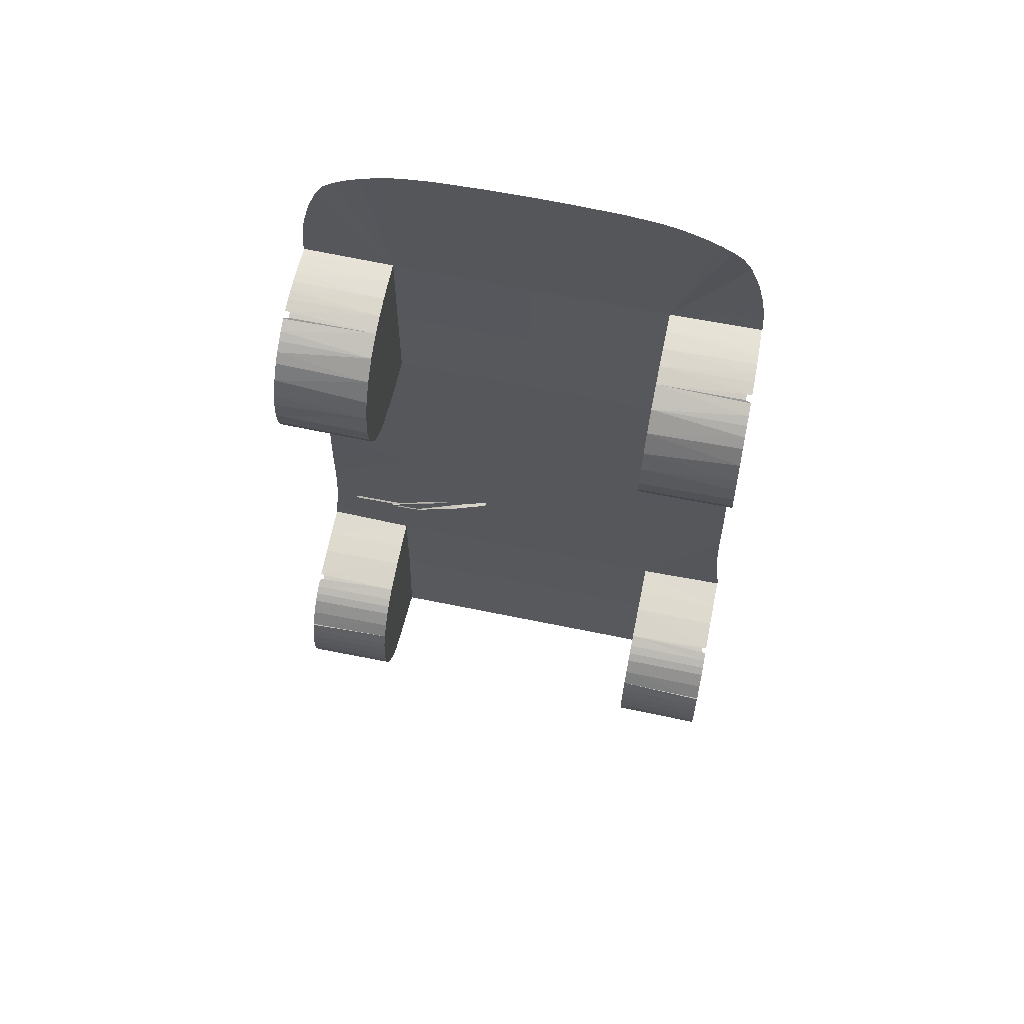
<metadata>
{"format":"obj","ext":"obj","renderer":"f3d","projection":"perspective","resolution":1024,"background":"white","views":[{"elev":65.0,"azim":-168.3,"up":"+Z"}]}
</metadata>
<code>
g model_car_96_matte_chassis_LOD1
v 0.04078 0.7826 0.9142
v 0.0398 0.7702 0.9126
v 0.1499 0.7933 0.8862
v 0.1493 0.8085 0.8888
v 0.0398 0.7702 0.9126
v 0.04156 0.7701 0.9231
v 0.1532 0.7931 0.9037
v 0.1499 0.7933 0.8862
v 0.04194 0.7826 0.9212
v 0.04078 0.7826 0.9142
v 0.1493 0.8085 0.8888
v 0.1517 0.8083 0.9017
v 0.1532 0.7931 0.9037
v 0.04156 0.7701 0.9231
v 0.04194 0.7826 0.9212
v 0.1517 0.8083 0.9017
v 0.1532 0.7931 0.9037
v 0.1517 0.8083 0.9017
v 0.3125 0.816 0.8358
v 0.3123 0.8127 0.8378
v 0.1499 0.7933 0.8862
v 0.1532 0.7931 0.9037
v 0.3123 0.8127 0.8378
v 0.3102 0.8129 0.8312
v 0.1493 0.8085 0.8888
v 0.1499 0.7933 0.8862
v 0.3102 0.8129 0.8312
v 0.3117 0.8159 0.833
v 0.3117 0.8159 0.833
v 0.4046 0.804 0.8002
v 0.4055 0.8038 0.8034
v 0.3125 0.816 0.8358
v 0.3125 0.816 0.8358
v 0.4055 0.8038 0.8034
v 0.4059 0.801 0.8051
v 0.3123 0.8127 0.8378
v 0.3123 0.8127 0.8378
v 0.4059 0.801 0.8051
v 0.4039 0.8011 0.7984
v 0.3102 0.8129 0.8312
v 0.3102 0.8129 0.8312
v 0.4039 0.8011 0.7984
v 0.4046 0.804 0.8002
v 0.3117 0.8159 0.833
v 0.1517 0.8083 0.9017
v 0.1493 0.8085 0.8888
v 0.3117 0.8159 0.833
v 0.3125 0.816 0.8358
v 0.04194 0.7826 0.9212
v 0.04156 0.7701 0.9231
v 0.0398 0.7702 0.9126
v 0.04078 0.7826 0.9142
v 0.4055 0.8038 0.8034
v 0.4046 0.804 0.8002
v 0.4039 0.8011 0.7984
v 0.4059 0.801 0.8051
v 0.3989 0.7961 0.8069
v 0.1903 0.7839 0.8857
v 0.1877 0.7832 0.8781
v 0.3973 0.7955 0.8015
v 0.1877 0.7832 0.8781
v 0.1903 0.7839 0.8857
v 0.2119 0.7813 0.881
v 0.2092 0.7803 0.8718
v 0.2119 0.7813 0.881
v 0.1903 0.7839 0.8857
v 0.3989 0.7961 0.8069
v 0.3985 0.7896 0.8097
v 0.428 0.7868 0.8014
v 0.4274 0.7933 0.7988
v 0.5734 0.7747 0.754
v 0.5737 0.7682 0.7566
v 0.5947 0.7668 0.7493
v 0.4242 0.7985 0.7995
v 0.4028 0.8005 0.8055
v 0.4015 0.7999 0.8003
v 0.4225 0.7979 0.7943
v 0.3973 0.7955 0.8015
v 0.4015 0.7999 0.8003
v 0.4028 0.8005 0.8055
v 0.3989 0.7961 0.8069
v 0.2092 0.7803 0.8718
v 0.2119 0.7813 0.881
v 0.3985 0.7896 0.8097
v 0.396 0.7886 0.8005
v 0.4252 0.7858 0.7923
v 0.428 0.7868 0.8014
v 0.5737 0.7682 0.7566
v 0.571 0.7673 0.7475
v 0.5928 0.766 0.7415
v 0.5947 0.7668 0.7493
v 0.1877 0.7832 0.8781
v 0.2092 0.7803 0.8718
v 0.396 0.7886 0.8005
v 0.3973 0.7955 0.8015
v 0.4258 0.7927 0.7935
v 0.4252 0.7858 0.7923
v 0.571 0.7673 0.7475
v 0.5719 0.7741 0.7486
v 0.5928 0.766 0.7415
v 0.4015 0.7999 0.8003
v 0.3973 0.7955 0.8015
v 0.4258 0.7927 0.7935
v 0.4225 0.7979 0.7943
v 0.4274 0.7933 0.7988
v 0.3989 0.7961 0.8069
v 0.4028 0.8005 0.8055
v 0.4242 0.7985 0.7995
v 0.4258 0.7927 0.7935
v 0.5719 0.7741 0.7486
v 0.5734 0.7747 0.754
v 0.4274 0.7933 0.7988
v 0.5947 0.7668 0.7493
v 0.5928 0.766 0.7415
v 0.4258 0.7927 0.7935
v 0.4274 0.7933 0.7988
v 0.4242 0.7985 0.7995
v 0.4225 0.7979 0.7943
v 0.6081 0.4481 -1.651
v 0.6081 0.1472 -1.324
v 0.6081 0.5224 -1.621
v 0.6081 0.56 -1.598
v 0.6081 0.5934 -1.567
v 0.6081 0.6351 -1.512
v 0.6081 0.6683 -1.452
v 0.6081 0.6875 -1.393
v 0.6081 0.696 -1.333
v 0.6081 0.6968 -1.274
v 0.6081 0.6907 -1.218
v 0.6081 0.6784 -1.168
v 0.6081 0.6579 -1.117
v 0.6081 0.6194 -1.063
v 0.6081 0.5759 -1.016
v 0.6081 0.546 -0.9926
v 0.6081 0.5145 -0.9742
v 0.6081 0.4687 -0.953
v 0.6081 0.3354 -0.9299
v 0.6081 0.2461 -0.9208
v 0.6081 0.1332 -0.9122
v 0.6081 0.2529 -1.707
v 0.6081 0.3833 -1.67
v 0.6081 0.2038 -1.719
v 0.6081 0.1802 -1.738
v 0.9655 0.4726 -1.642
v 0.6081 0.4481 -1.651
v 0.9541 0.4762 -1.64
v 0.9563 0.4951 -1.633
v 0.9712 0.5016 -1.63
v 0.9709 0.4985 -1.632
v 0.9679 0.4683 -1.643
v 0.9672 0.4004 -1.663
v 0.6081 0.3833 -1.67
v 0.6081 0.2529 -1.707
v 0.9588 0.27 -1.7
v 0.9523 0.2209 -1.713
v 0.6081 0.2038 -1.719
v 0.9493 0.1992 -1.719
v 0.6081 0.1802 -1.738
v 0.6081 0.5224 -1.621
v 0.9722 0.5472 -1.607
v 0.6081 0.56 -1.598
v 0.9733 0.5724 -1.589
v 0.6081 0.5934 -1.567
v 0.9745 0.6015 -1.56
v 0.6081 0.6351 -1.512
v 0.9752 0.638 -1.51
v 0.6081 0.6683 -1.452
v 0.9757 0.6711 -1.451
v 0.6081 0.6875 -1.393
v 0.9759 0.6904 -1.391
v 0.6081 0.696 -1.333
v 0.9758 0.6989 -1.332
v 0.6081 0.6968 -1.274
v 0.9751 0.6997 -1.273
v 0.6081 0.6907 -1.218
v 0.9743 0.6936 -1.216
v 0.6081 0.6784 -1.168
v 0.9738 0.6813 -1.167
v 0.6081 0.6579 -1.117
v 0.9736 0.6669 -1.124
v 0.9682 0.6609 -1.121
v 0.9735 0.664 -1.118
v 0.6081 0.6194 -1.063
v 0.9732 0.6222 -1.062
v 0.6081 0.5759 -1.016
v 0.9724 0.5787 -1.014
v 0.6081 0.546 -0.9926
v 0.9716 0.5489 -0.9911
v 0.6081 0.5145 -0.9742
v 0.9708 0.5174 -0.9727
v 0.6081 0.4687 -0.953
v 0.9701 0.4894 -0.9587
v 0.9695 0.4874 -0.9577
v 0.9513 0.4816 -0.9551
v 0.9507 0.4649 -0.9495
v 0.9689 0.4588 -0.9479
v 0.9692 0.4576 -0.9476
v 0.6081 0.3354 -0.9299
v 0.9684 0.3383 -0.9284
v 0.6081 0.2461 -0.9208
v 0.9678 0.2489 -0.9192
v 0.6081 0.1332 -0.9122
v 0.9672 0.1274 -0.9094
v 0.9259 0.4837 0.8243
v 0.5457 0.516 0.8403
v 0.9258 0.5137 0.8432
v 0.9257 0.4578 0.8117
v 0.5457 0.4521 0.8062
v 0.9244 0.4534 0.8082
v 0.9065 0.449 0.8047
v 0.9063 0.4374 0.8003
v 0.9241 0.4325 0.801
v 0.9244 0.429 0.8005
v 0.917 0.2904 0.7697
v 0.5457 0.2659 0.7645
v 0.5457 0.5748 0.8973
v 0.9254 0.5427 0.8676
v 0.9248 0.5685 0.8941
v 0.913 0.2395 0.7643
v 0.9048 0.123 0.7556
v 0.5457 0.1254 0.7527
v 0.5457 0.6097 0.9518
v 0.9237 0.6033 0.9444
v 0.9228 0.6209 0.9818
v 0.5457 0.6384 1.024
v 0.9217 0.6361 1.027
v 0.5457 0.6482 1.102
v 0.9198 0.6459 1.105
v 0.5457 0.6373 1.202
v 0.9178 0.642 1.185
v 0.9165 0.6301 1.237
v 0.5457 0.6095 1.282
v 0.9147 0.5989 1.309
v 0.5457 0.5601 1.359
v 0.9132 0.5577 1.369
v 0.9124 0.5248 1.401
v 0.5457 0.4909 1.424
v 0.9118 0.4885 1.427
v 0.9113 0.4549 1.446
v 0.5457 0.403 1.466
v 0.9109 0.4109 1.466
v 0.9096 0.4093 1.467
v 0.8894 0.4047 1.471
v 0.8896 0.3835 1.479
v 0.9096 0.3799 1.477
v 0.9101 0.3794 1.477
v 0.5457 0.334 1.485
v 0.9091 0.3317 1.488
v 0.9082 0.2969 1.493
v 0.5457 0.2606 1.495
v 0.9072 0.2582 1.497
v 0.9062 0.2195 1.499
v 0.5457 0.1833 1.496
v 0.9049 0.1809 1.499
v 0.9032 0.1427 1.498
v 0.5457 0.1071 1.494
v 0.9013 0.1048 1.497
v 0.5457 0.2659 0.7645
v 0.5457 0.1157 1.118
v 0.5457 0.4521 0.8062
v 0.5457 0.1254 0.7527
v 0.5457 0.516 0.8403
v 0.5457 0.5748 0.8973
v 0.5457 0.6097 0.9518
v 0.5457 0.6384 1.024
v 0.5457 0.6482 1.102
v 0.5457 0.6373 1.202
v 0.5457 0.6095 1.282
v 0.5457 0.5601 1.359
v 0.5457 0.4909 1.424
v 0.5457 0.403 1.466
v 0.5457 0.334 1.485
v 0.5457 0.2606 1.495
v 0.5457 0.1833 1.496
v 0.5457 0.1071 1.494
v 0.9327 0.1315 -0.4224
v 0.6081 0.1332 -0.9122
v 0.5693 0.1298 -0.1871
v 0.9315 0.1323 -0.3295
v 0.9357 0.1304 -0.5436
v 0.9413 0.1294 -0.6501
v 0.9495 0.1285 -0.7474
v 0.9597 0.1277 -0.832
v 0.9701 0.1278 -0.9049
v 0.9301 0.133 -0.2532
v 0.9284 0.1333 -0.1842
v 0.9672 0.1274 -0.9094
v -1.788e-06 0.1325 -0.9122
v -1.788e-06 0.1464 -1.324
v 0.6081 0.1472 -1.324
v 0.3166 0.1794 -1.738
v -1.788e-06 0.1794 -1.738
v 0.5435 0.1794 -1.738
v 0.5888 0.1799 -1.738
v 0.6081 0.1802 -1.738
v -1.788e-06 0.1291 -0.1871
v 0.5542 0.127 0.4027
v 0.9239 0.1335 -0.0135
v 0.9176 0.1325 0.2301
v 0.9133 0.1297 0.4056
v 0.9102 0.1276 0.533
v 0.9075 0.1259 0.6408
v 0.5457 0.1254 0.7527
v 0.9053 0.1245 0.7324
v 0.9064 0.1231 0.7539
v -1.788e-06 0.1263 0.4027
v -1.788e-06 0.1246 0.7527
v 0.5457 0.1157 1.118
v -1.788e-06 0.115 1.118
v 0.5457 0.1071 1.494
v -1.788e-06 0.1063 1.494
v 0.4791 0.1227 2.118
v 0.3554 0.1233 2.134
v 0.5502 0.1219 2.101
v 0.6355 0.1205 2.068
v 0.6958 0.119 2.037
v 0.7427 0.1167 2.005
v 0.7843 0.1128 1.967
v 0.819 0.1083 1.906
v 0.1771 0.1236 2.143
v -1.788e-06 0.1236 2.145
v 0.8571 0.1064 1.804
v 0.8852 0.1053 1.691
v 0.8984 0.1049 1.59
v 0.9034 0.1047 1.514
v 0.9036 0.1048 1.498
v 0.9013 0.1048 1.497
v 0.9048 0.123 0.7556
v -0.6081 0.4481 -1.651
v -0.6081 0.5224 -1.621
v -0.6081 0.1472 -1.324
v -0.6081 0.56 -1.598
v -0.6081 0.5934 -1.567
v -0.6081 0.6351 -1.512
v -0.6081 0.6683 -1.452
v -0.6081 0.6875 -1.393
v -0.6081 0.696 -1.333
v -0.6081 0.6968 -1.274
v -0.6081 0.6907 -1.218
v -0.6081 0.6784 -1.168
v -0.6081 0.6579 -1.117
v -0.6081 0.6194 -1.063
v -0.6081 0.5759 -1.016
v -0.6081 0.546 -0.9926
v -0.6081 0.5145 -0.9742
v -0.6081 0.4687 -0.953
v -0.6081 0.3354 -0.9299
v -0.6081 0.2461 -0.9208
v -0.6081 0.1332 -0.9122
v -0.6081 0.2529 -1.707
v -0.6081 0.3833 -1.67
v -0.6081 0.2038 -1.719
v -0.6081 0.1802 -1.738
v -0.9655 0.4726 -1.642
v -0.9541 0.4762 -1.64
v -0.6081 0.4481 -1.651
v -0.9563 0.4951 -1.633
v -0.9712 0.5016 -1.63
v -0.9709 0.4985 -1.632
v -0.9679 0.4683 -1.643
v -0.9672 0.4004 -1.663
v -0.6081 0.3833 -1.67
v -0.6081 0.2529 -1.707
v -0.9588 0.27 -1.7
v -0.9523 0.2209 -1.713
v -0.6081 0.2038 -1.719
v -0.9493 0.1992 -1.719
v -0.6081 0.1802 -1.738
v -0.6081 0.5224 -1.621
v -0.9722 0.5472 -1.607
v -0.6081 0.56 -1.598
v -0.9733 0.5724 -1.589
v -0.6081 0.5934 -1.567
v -0.9745 0.6015 -1.56
v -0.6081 0.6351 -1.512
v -0.9752 0.638 -1.51
v -0.6081 0.6683 -1.452
v -0.9757 0.6711 -1.451
v -0.6081 0.6875 -1.393
v -0.9759 0.6904 -1.391
v -0.6081 0.696 -1.333
v -0.9758 0.6989 -1.332
v -0.6081 0.6968 -1.274
v -0.9751 0.6997 -1.273
v -0.6081 0.6907 -1.218
v -0.9743 0.6936 -1.216
v -0.6081 0.6784 -1.168
v -0.9738 0.6813 -1.167
v -0.6081 0.6579 -1.117
v -0.9736 0.6669 -1.124
v -0.9682 0.6609 -1.121
v -0.9735 0.664 -1.118
v -0.6081 0.6194 -1.063
v -0.9732 0.6222 -1.062
v -0.6081 0.5759 -1.016
v -0.9724 0.5787 -1.014
v -0.6081 0.546 -0.9926
v -0.9716 0.5489 -0.9911
v -0.6081 0.5145 -0.9742
v -0.9708 0.5174 -0.9727
v -0.6081 0.4687 -0.953
v -0.9701 0.4894 -0.9587
v -0.9695 0.4874 -0.9577
v -0.9513 0.4816 -0.9551
v -0.9507 0.4649 -0.9495
v -0.9689 0.4588 -0.9479
v -0.9692 0.4576 -0.9476
v -0.6081 0.3354 -0.9299
v -0.9684 0.3383 -0.9284
v -0.6081 0.2461 -0.9208
v -0.9678 0.2489 -0.9192
v -0.6081 0.1332 -0.9122
v -0.9672 0.1274 -0.9094
v -0.9259 0.4837 0.8243
v -0.9258 0.5137 0.8432
v -0.5457 0.516 0.8403
v -0.9257 0.4578 0.8117
v -0.5457 0.4521 0.8062
v -0.9244 0.4534 0.8082
v -0.9065 0.449 0.8047
v -0.9063 0.4374 0.8003
v -0.9241 0.4325 0.801
v -0.9244 0.429 0.8005
v -0.917 0.2904 0.7697
v -0.5457 0.2659 0.7645
v -0.5457 0.5748 0.8973
v -0.9254 0.5427 0.8676
v -0.9248 0.5685 0.8941
v -0.913 0.2395 0.7643
v -0.9048 0.123 0.7556
v -0.5457 0.1254 0.7527
v -0.5457 0.6097 0.9518
v -0.9237 0.6033 0.9444
v -0.9228 0.6209 0.9818
v -0.5457 0.6384 1.024
v -0.9217 0.6361 1.027
v -0.5457 0.6482 1.102
v -0.9198 0.6459 1.105
v -0.5457 0.6373 1.202
v -0.9178 0.642 1.185
v -0.9165 0.6301 1.237
v -0.5457 0.6095 1.282
v -0.9147 0.5989 1.309
v -0.5457 0.5601 1.359
v -0.9132 0.5577 1.369
v -0.9124 0.5248 1.401
v -0.5457 0.4909 1.424
v -0.9118 0.4885 1.427
v -0.9113 0.4549 1.446
v -0.5457 0.403 1.466
v -0.9109 0.4109 1.466
v -0.9096 0.4093 1.467
v -0.8894 0.4047 1.471
v -0.8896 0.3835 1.479
v -0.9096 0.3799 1.477
v -0.9101 0.3794 1.477
v -0.5457 0.334 1.485
v -0.9091 0.3317 1.488
v -0.9082 0.2969 1.493
v -0.5457 0.2606 1.495
v -0.9072 0.2582 1.497
v -0.9062 0.2195 1.499
v -0.5457 0.1833 1.496
v -0.9049 0.1809 1.499
v -0.9032 0.1427 1.498
v -0.5457 0.1071 1.494
v -0.9013 0.1048 1.497
v -0.5457 0.2659 0.7645
v -0.5457 0.4521 0.8062
v -0.5457 0.1157 1.118
v -0.5457 0.1254 0.7527
v -0.5457 0.516 0.8403
v -0.5457 0.5748 0.8973
v -0.5457 0.6097 0.9518
v -0.5457 0.6384 1.024
v -0.5457 0.6482 1.102
v -0.5457 0.6373 1.202
v -0.5457 0.6095 1.282
v -0.5457 0.5601 1.359
v -0.5457 0.4909 1.424
v -0.5457 0.403 1.466
v -0.5457 0.334 1.485
v -0.5457 0.2606 1.495
v -0.5457 0.1833 1.496
v -0.5457 0.1071 1.494
v -0.9327 0.1315 -0.4224
v -0.9315 0.1323 -0.3295
v -0.5693 0.1298 -0.1871
v -0.6081 0.1332 -0.9122
v -0.9357 0.1304 -0.5436
v -0.9413 0.1294 -0.6501
v -0.9495 0.1285 -0.7474
v -0.9597 0.1277 -0.832
v -0.9701 0.1278 -0.9049
v -0.9301 0.133 -0.2532
v -0.9284 0.1333 -0.1842
v -0.9672 0.1274 -0.9094
v -1.788e-06 0.1325 -0.9122
v -1.788e-06 0.1464 -1.324
v -0.6081 0.1472 -1.324
v -0.3166 0.1794 -1.738
v -1.788e-06 0.1794 -1.738
v -0.5435 0.1794 -1.738
v -0.5888 0.1799 -1.738
v -0.6081 0.1802 -1.738
v -1.788e-06 0.1291 -0.1871
v -0.5542 0.127 0.4027
v -0.9239 0.1335 -0.0135
v -0.9176 0.1325 0.2301
v -0.9133 0.1297 0.4056
v -0.9102 0.1276 0.533
v -0.9075 0.1259 0.6408
v -0.5457 0.1254 0.7527
v -0.9053 0.1245 0.7324
v -0.9064 0.1231 0.7539
v -1.788e-06 0.1263 0.4027
v -1.788e-06 0.1246 0.7527
v -0.5457 0.1157 1.118
v -1.788e-06 0.115 1.118
v -0.5457 0.1071 1.494
v -1.788e-06 0.1063 1.494
v -0.4791 0.1227 2.118
v -0.3554 0.1233 2.134
v -0.5502 0.1219 2.101
v -0.6355 0.1205 2.068
v -0.6958 0.119 2.037
v -0.7427 0.1167 2.005
v -0.7843 0.1128 1.967
v -0.819 0.1083 1.906
v -0.1771 0.1236 2.143
v -1.788e-06 0.1236 2.145
v -0.8571 0.1064 1.804
v -0.8852 0.1053 1.691
v -0.8984 0.1049 1.59
v -0.9034 0.1047 1.514
v -0.9036 0.1048 1.498
v -0.9013 0.1048 1.497
v -0.9048 0.123 0.7556
g model_car_96_matte_chassis_LOD1_0
f 3 2 1
f 4 3 1
f 7 6 5
f 8 7 5
f 11 10 9
f 12 11 9
f 15 14 13
f 16 15 13
f 19 18 17
f 20 19 17
f 23 22 21
f 24 23 21
f 27 26 25
f 28 27 25
f 31 30 29
f 32 31 29
f 35 34 33
f 36 35 33
f 39 38 37
f 40 39 37
f 43 42 41
f 44 43 41
f 47 46 45
f 48 47 45
f 51 50 49
f 52 51 49
f 55 54 53
f 56 55 53
f 59 58 57
f 60 59 57
f 63 62 61
f 64 63 61
f 67 66 65
f 68 67 65
f 67 68 69
f 70 67 69
f 70 69 71
f 69 72 71
f 71 72 73
f 76 75 74
f 77 76 74
f 80 79 78
f 81 80 78
f 84 83 82
f 85 84 82
f 84 85 86
f 87 84 86
f 87 86 88
f 86 89 88
f 88 89 90
f 91 88 90
f 94 93 92
f 95 94 92
f 94 95 96
f 97 94 96
f 97 96 98
f 96 99 98
f 98 99 100
f 103 102 101
f 104 103 101
f 107 106 105
f 108 107 105
f 111 110 109
f 112 111 109
f 111 113 110
f 113 114 110
f 117 116 115
f 118 117 115
f 121 120 119
f 122 120 121
f 123 120 122
f 124 120 123
f 125 120 124
f 126 120 125
f 127 120 126
f 128 120 127
f 129 120 128
f 130 120 129
f 131 120 130
f 132 120 131
f 133 120 132
f 134 120 133
f 135 120 134
f 136 120 135
f 137 120 136
f 138 120 137
f 139 120 138
f 141 120 140
f 119 120 141
f 140 120 142
f 142 120 143
f 146 145 144
f 147 145 146
f 148 145 147
f 149 148 147
f 144 145 150
f 150 145 151
f 145 152 151
f 152 153 151
f 153 154 151
f 154 153 155
f 153 156 155
f 155 156 157
f 156 158 157
f 159 145 148
f 160 159 148
f 161 159 160
f 162 161 160
f 163 161 162
f 164 163 162
f 165 163 164
f 166 165 164
f 167 165 166
f 168 167 166
f 169 167 168
f 170 169 168
f 171 169 170
f 172 171 170
f 173 171 172
f 174 173 172
f 175 173 174
f 176 175 174
f 177 175 176
f 178 177 176
f 179 177 178
f 180 179 178
f 181 179 180
f 182 179 181
f 183 179 182
f 184 183 182
f 185 183 184
f 186 185 184
f 187 185 186
f 188 187 186
f 189 187 188
f 190 189 188
f 191 189 190
f 192 191 190
f 193 191 192
f 194 191 193
f 195 191 194
f 196 191 195
f 197 191 196
f 198 191 197
f 199 198 197
f 200 198 199
f 201 200 199
f 202 200 201
f 203 202 201
f 206 205 204
f 204 205 207
f 205 208 207
f 207 208 209
f 209 208 210
f 210 208 211
f 211 208 212
f 212 208 213
f 213 208 214
f 208 215 214
f 216 205 206
f 217 216 206
f 218 216 217
f 214 215 219
f 219 215 220
f 215 221 220
f 222 216 218
f 223 222 218
f 224 222 223
f 225 222 224
f 226 225 224
f 227 225 226
f 228 227 226
f 229 227 228
f 230 229 228
f 231 229 230
f 232 229 231
f 233 232 231
f 234 232 233
f 235 234 233
f 236 234 235
f 237 234 236
f 238 237 236
f 239 237 238
f 240 237 239
f 241 240 239
f 242 240 241
f 243 240 242
f 244 240 243
f 245 240 244
f 246 240 245
f 247 240 246
f 248 247 246
f 249 247 248
f 250 247 249
f 251 250 249
f 252 250 251
f 253 250 252
f 254 253 252
f 255 253 254
f 256 253 255
f 257 256 255
f 260 259 258
f 258 259 261
f 262 259 260
f 263 259 262
f 264 259 263
f 265 259 264
f 266 259 265
f 267 259 266
f 268 259 267
f 269 259 268
f 270 259 269
f 271 259 270
f 272 259 271
f 273 259 272
f 274 259 273
f 275 259 274
f 278 277 276
f 279 278 276
f 276 277 280
f 280 277 281
f 281 277 282
f 282 277 283
f 283 277 284
f 285 278 279
f 286 278 285
f 284 277 287
f 277 278 288
f 277 288 289
f 290 277 289
f 290 289 291
f 291 289 292
f 293 290 291
f 294 290 293
f 295 290 294
f 278 296 288
f 278 297 296
f 297 278 298
f 278 286 298
f 299 297 298
f 300 297 299
f 301 297 300
f 302 297 301
f 303 297 302
f 304 303 302
f 305 303 304
f 297 306 296
f 297 303 306
f 303 307 306
f 303 308 307
f 308 309 307
f 308 310 309
f 310 311 309
f 311 310 312
f 313 311 312
f 312 310 314
f 314 310 315
f 315 310 316
f 316 310 317
f 317 310 318
f 318 310 319
f 320 311 313
f 321 311 320
f 319 310 322
f 322 310 323
f 323 310 324
f 324 310 325
f 325 310 326
f 326 310 327
f 328 303 305
f 331 330 329
f 331 332 330
f 331 333 332
f 331 334 333
f 331 335 334
f 331 336 335
f 331 337 336
f 331 338 337
f 331 339 338
f 331 340 339
f 331 341 340
f 331 342 341
f 331 343 342
f 331 344 343
f 331 345 344
f 331 346 345
f 331 347 346
f 331 348 347
f 331 349 348
f 331 351 350
f 331 329 351
f 331 350 352
f 331 352 353
f 356 355 354
f 356 357 355
f 356 358 357
f 358 359 357
f 356 354 360
f 356 360 361
f 362 356 361
f 363 362 361
f 364 363 361
f 363 364 365
f 366 363 365
f 366 365 367
f 368 366 367
f 356 369 358
f 369 370 358
f 369 371 370
f 371 372 370
f 371 373 372
f 373 374 372
f 373 375 374
f 375 376 374
f 375 377 376
f 377 378 376
f 377 379 378
f 379 380 378
f 379 381 380
f 381 382 380
f 381 383 382
f 383 384 382
f 383 385 384
f 385 386 384
f 385 387 386
f 387 388 386
f 387 389 388
f 389 390 388
f 389 391 390
f 389 392 391
f 389 393 392
f 393 394 392
f 393 395 394
f 395 396 394
f 395 397 396
f 397 398 396
f 397 399 398
f 399 400 398
f 399 401 400
f 401 402 400
f 401 403 402
f 401 404 403
f 401 405 404
f 401 406 405
f 401 407 406
f 401 408 407
f 408 409 407
f 408 410 409
f 410 411 409
f 410 412 411
f 412 413 411
f 416 415 414
f 416 414 417
f 418 416 417
f 418 417 419
f 418 419 420
f 418 420 421
f 418 421 422
f 418 422 423
f 418 423 424
f 425 418 424
f 416 426 415
f 426 427 415
f 426 428 427
f 425 424 429
f 425 429 430
f 431 425 430
f 426 432 428
f 432 433 428
f 432 434 433
f 432 435 434
f 435 436 434
f 435 437 436
f 437 438 436
f 437 439 438
f 439 440 438
f 439 441 440
f 439 442 441
f 442 443 441
f 442 444 443
f 444 445 443
f 444 446 445
f 444 447 446
f 447 448 446
f 447 449 448
f 447 450 449
f 450 451 449
f 450 452 451
f 450 453 452
f 450 454 453
f 450 455 454
f 450 456 455
f 450 457 456
f 457 458 456
f 457 459 458
f 457 460 459
f 460 461 459
f 460 462 461
f 460 463 462
f 463 464 462
f 463 465 464
f 463 466 465
f 466 467 465
f 470 469 468
f 470 468 471
f 470 472 469
f 470 473 472
f 470 474 473
f 470 475 474
f 470 476 475
f 470 477 476
f 470 478 477
f 470 479 478
f 470 480 479
f 470 481 480
f 470 482 481
f 470 483 482
f 470 484 483
f 470 485 484
f 488 487 486
f 489 488 486
f 489 486 490
f 489 490 491
f 489 491 492
f 489 492 493
f 489 493 494
f 488 495 487
f 488 496 495
f 489 494 497
f 488 489 498
f 498 489 499
f 489 500 499
f 499 500 501
f 499 501 502
f 500 503 501
f 500 504 503
f 500 505 504
f 506 488 498
f 507 488 506
f 488 507 508
f 496 488 508
f 507 509 508
f 507 510 509
f 507 511 510
f 507 512 511
f 507 513 512
f 513 514 512
f 513 515 514
f 516 507 506
f 513 507 516
f 517 513 516
f 518 513 517
f 519 518 517
f 520 518 519
f 521 520 519
f 520 521 522
f 521 523 522
f 520 522 524
f 520 524 525
f 520 525 526
f 520 526 527
f 520 527 528
f 520 528 529
f 521 530 523
f 521 531 530
f 520 529 532
f 520 532 533
f 520 533 534
f 520 534 535
f 520 535 536
f 520 536 537
f 513 538 515

</code>
